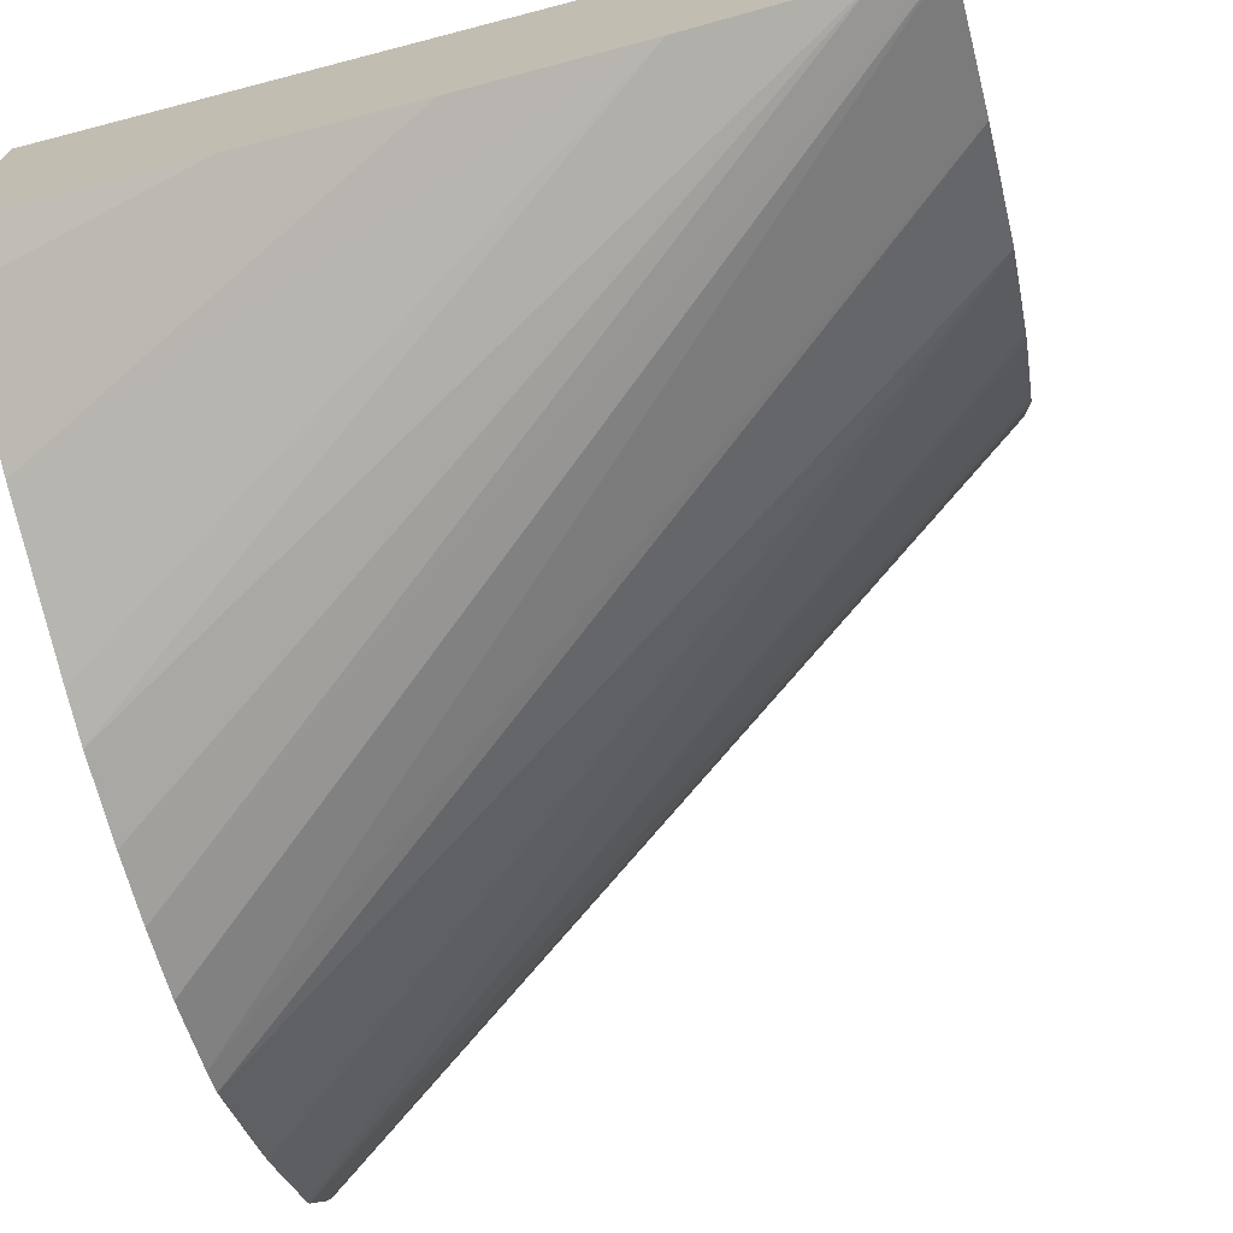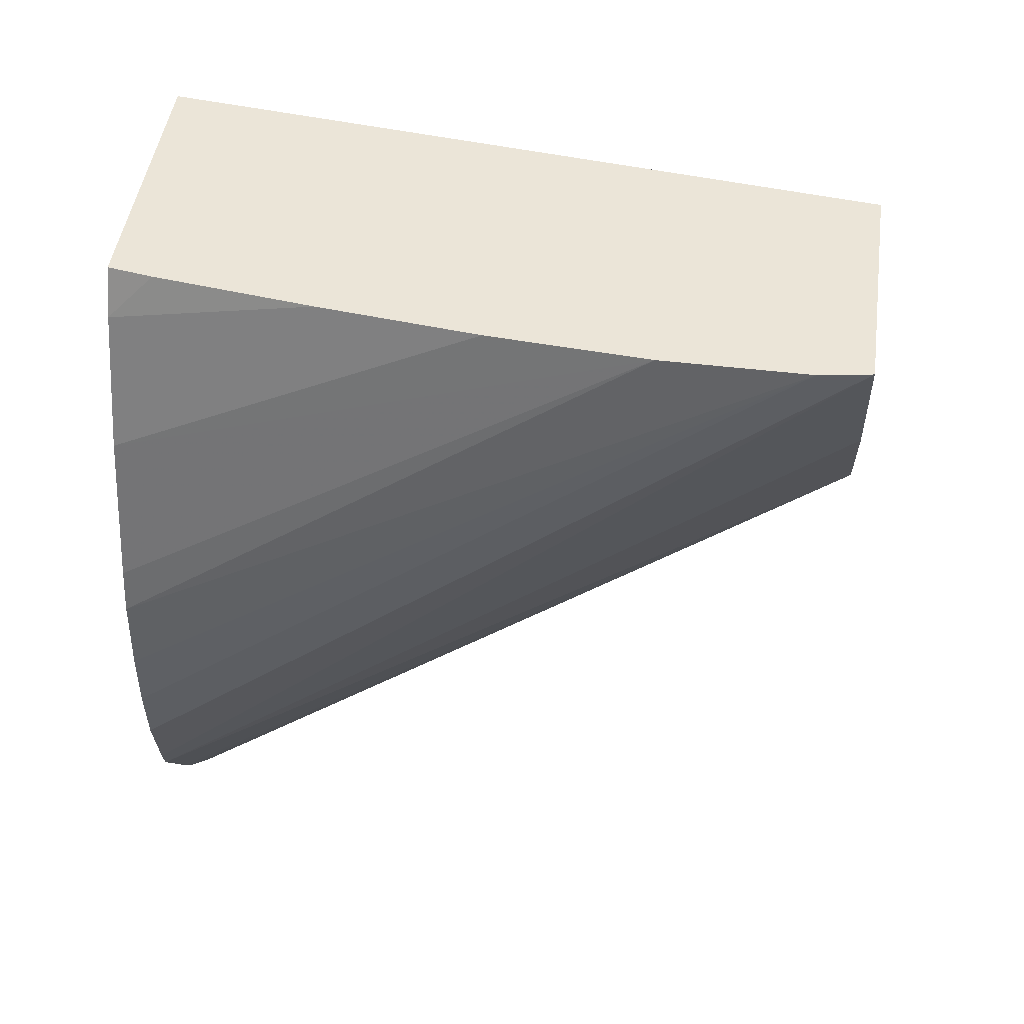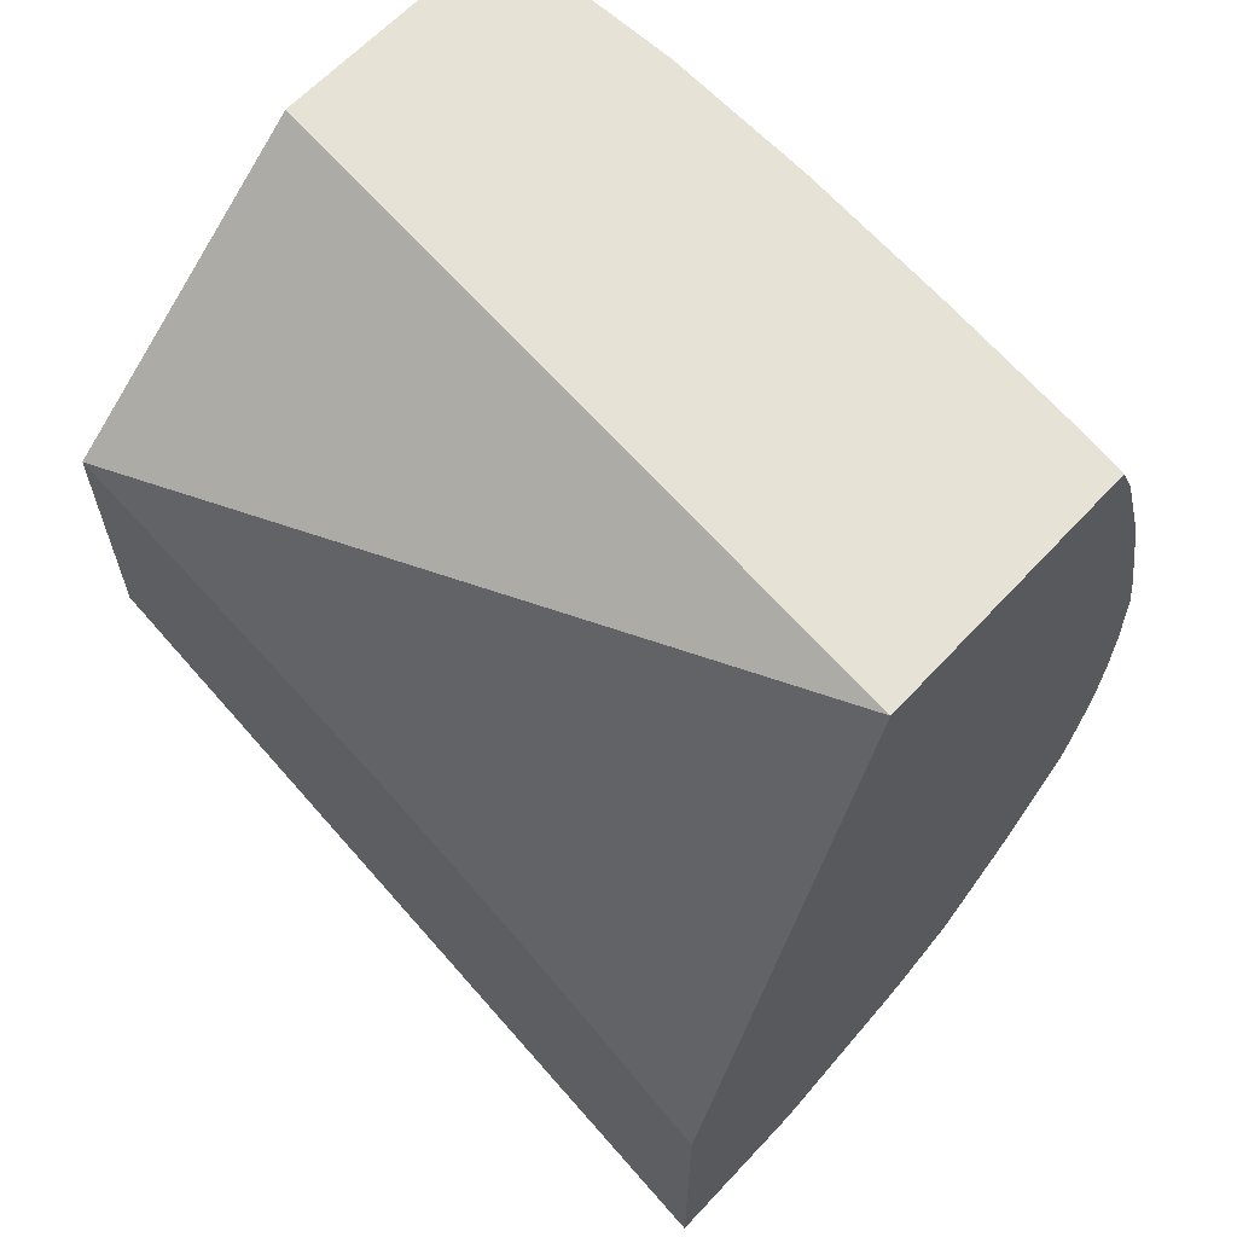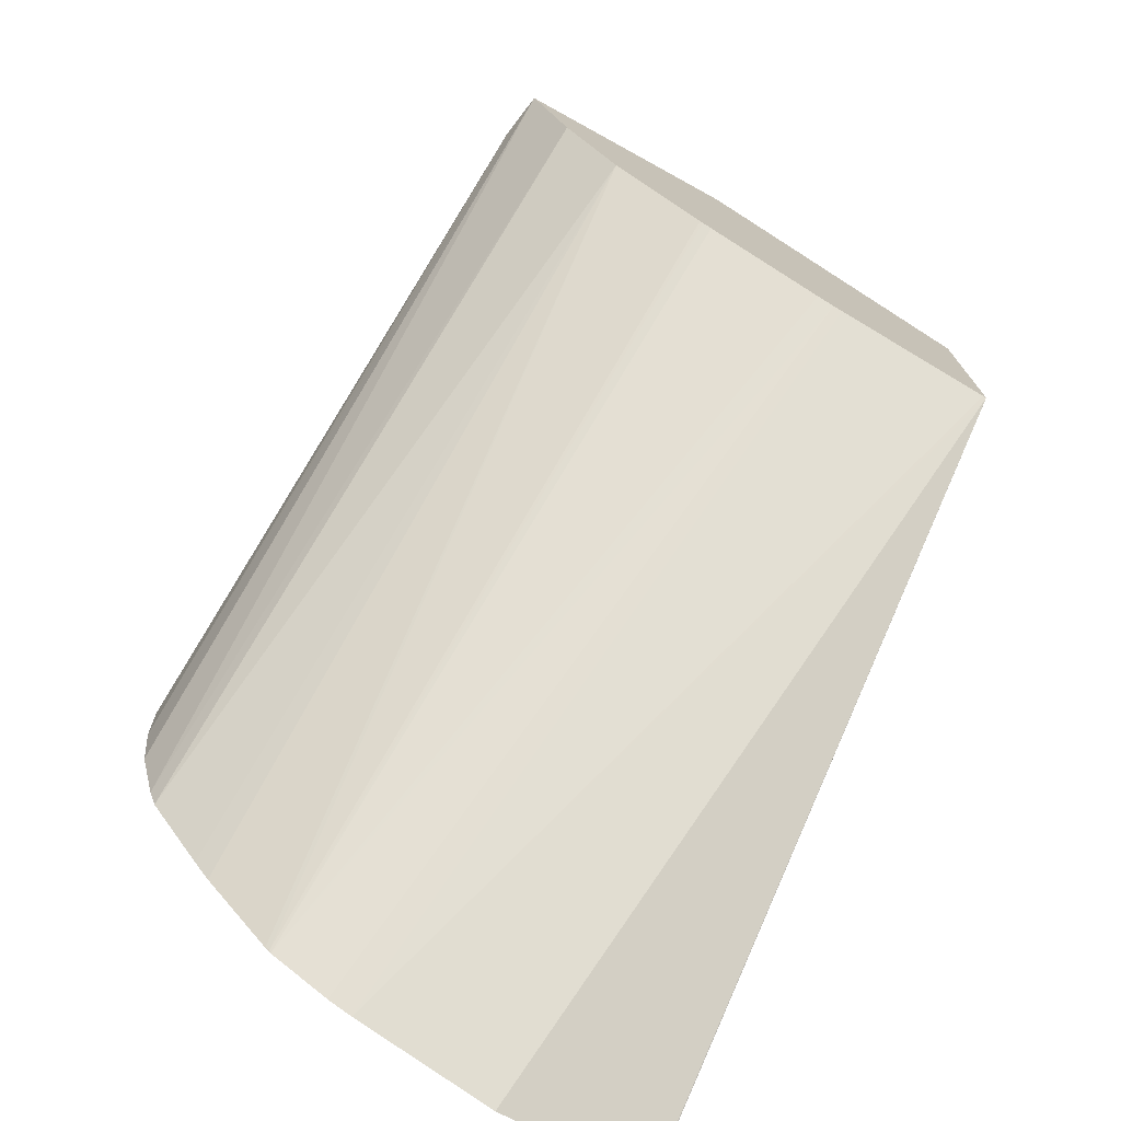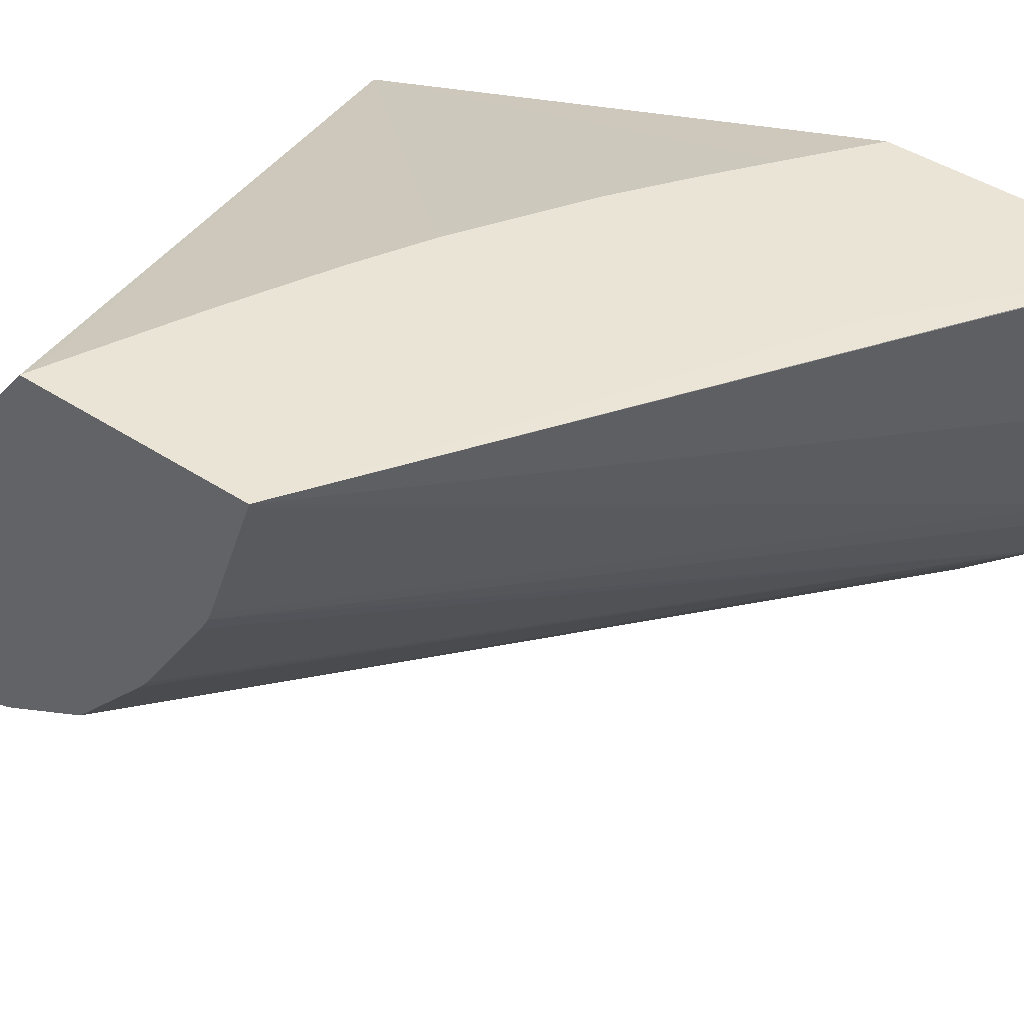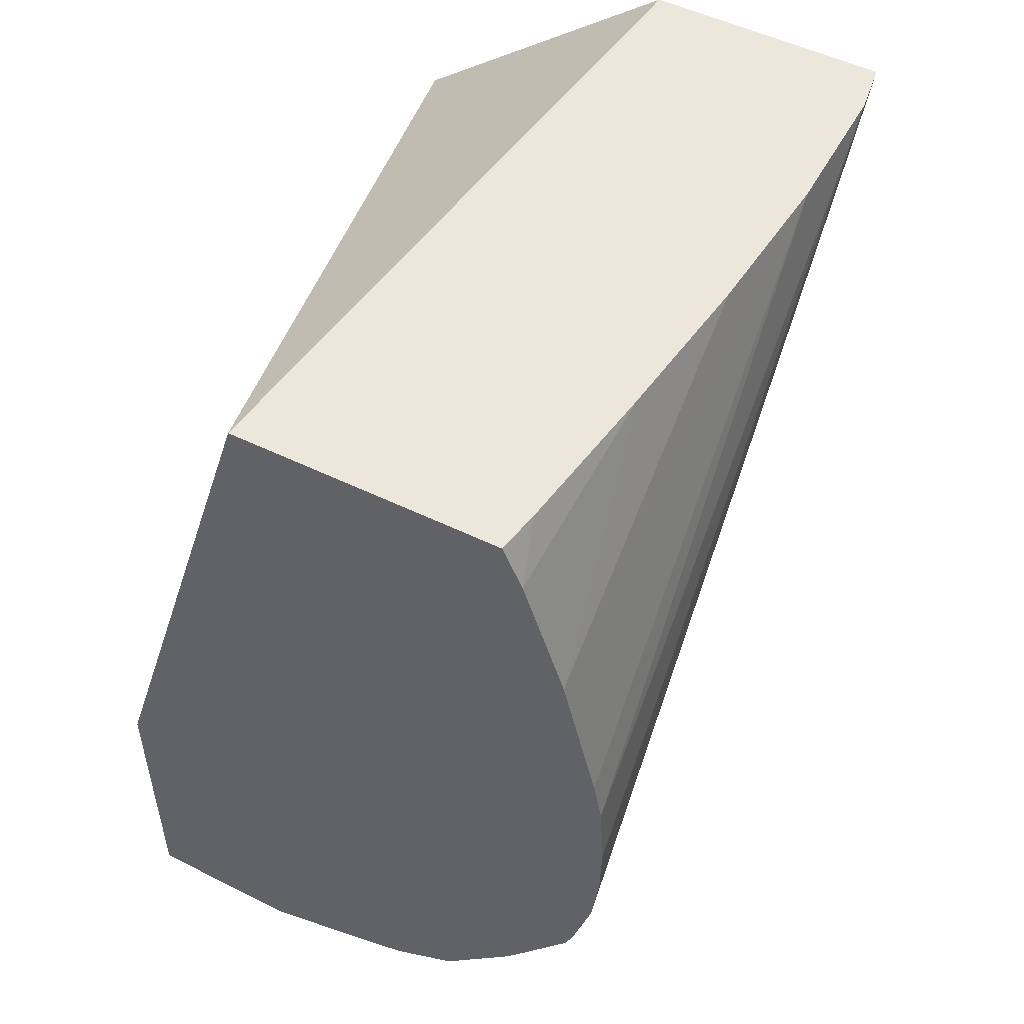
<metadata>
{"format":"obj","ext":"obj","renderer":"f3d","projection":"perspective","resolution":1024,"background":"white","views":[{"elev":-71.1,"azim":15.5,"up":"+Y"},{"elev":45.8,"azim":7.8,"up":"+Z"},{"elev":63.1,"azim":-137.3,"up":"+Z"},{"elev":-73.9,"azim":61.2,"up":"+Z"},{"elev":43.9,"azim":127.6,"up":"+Y"},{"elev":52.0,"azim":-62.2,"up":"+Z"}]}
</metadata>
<code>
v 0.03563 0.1917 0.05823
v 0.03041 0.1923 0.05823
v 0.03563 0.1899 0.05823
v 0.03563 0.1937 0.0566
v 0.03041 0.1903 0.05823
v 0.03555 0.1937 0.05657
v 0.03447 0.1937 0.05611
v 0.03363 0.1937 0.05573
v 0.03305 0.1937 0.05544
v 0.03207 0.1937 0.05487
v 0.03151 0.1937 0.0545
v 0.03112 0.1937 0.05422
v 0.03102 0.1937 0.05415
v 0.03041 0.1937 0.05371
v 0.03563 0.1902 0.05734
v 0.03526 0.1899 0.05823
v 0.03041 0.1895 0.05457
v 0.03041 0.1896 0.05411
v 0.03041 0.1897 0.05361
v 0.03563 0.1937 0.05475
v 0.03041 0.1902 0.0579
v 0.03074 0.1903 0.05823
v 0.03207 0.1937 0.05283
v 0.03041 0.1937 0.05153
v 0.03563 0.1907 0.05657
v 0.03041 0.1898 0.05345
v 0.03421 0.1899 0.05823
v 0.03041 0.1895 0.05559
v 0.03041 0.1895 0.05554
v 0.03041 0.1895 0.05502
v 0.03563 0.1937 0.05476
v 0.03041 0.1915 0.05181
v 0.03041 0.1926 0.0515
v 0.03041 0.1937 0.05153
v 0.03189 0.1901 0.05823
v 0.03041 0.1899 0.05697
v 0.03563 0.1914 0.05592
v 0.03041 0.1902 0.05288
v 0.03041 0.1903 0.05272
v 0.03041 0.1908 0.05216
v 0.03042 0.1908 0.05214
v 0.03305 0.19 0.05823
v 0.03041 0.1896 0.05591
v 0.03563 0.1926 0.05517
v 0.03041 0.1913 0.05188
v 0.03563 0.1914 0.0559
v 0.03041 0.1909 0.05212
v 0.03563 0.1925 0.0552
v 0.03563 0.1915 0.05585
v 0.03563 0.1924 0.05527
f 1 2 5
f 1 5 22
f 1 22 35
f 1 35 42
f 1 42 27
f 1 27 16
f 1 16 3
f 1 3 15
f 1 15 25
f 1 25 37
f 1 37 46
f 1 46 49
f 1 49 50
f 1 50 48
f 1 48 44
f 1 44 31
f 1 31 20
f 1 20 4
f 1 4 2
f 2 4 6
f 2 6 7
f 2 7 8
f 2 8 9
f 2 9 10
f 2 10 11
f 2 11 12
f 2 12 13
f 2 13 14
f 2 14 24
f 2 24 34
f 2 34 33
f 2 33 32
f 2 32 45
f 2 45 47
f 2 47 40
f 2 40 39
f 2 39 38
f 2 38 26
f 2 26 19
f 2 19 18
f 2 18 17
f 2 17 30
f 2 30 29
f 2 29 28
f 2 28 43
f 2 43 36
f 2 36 21
f 2 21 5
f 3 16 17
f 3 17 18
f 3 18 19
f 3 19 15
f 4 20 23
f 4 23 10
f 4 10 9
f 4 9 8
f 4 8 7
f 4 7 6
f 5 21 22
f 10 23 24
f 10 24 14
f 10 14 13
f 10 13 12
f 10 12 11
f 15 19 26
f 15 26 25
f 16 27 28
f 16 28 29
f 16 29 30
f 16 30 17
f 20 31 32
f 20 32 33
f 20 33 34
f 20 34 24
f 20 24 23
f 21 35 22
f 21 36 35
f 25 26 38
f 25 38 39
f 25 39 40
f 25 40 41
f 25 41 37
f 27 42 36
f 27 36 43
f 27 43 28
f 31 44 32
f 32 44 45
f 35 36 42
f 37 41 47
f 37 47 46
f 40 47 41
f 44 48 45
f 45 48 47
f 46 47 49
f 47 48 50
f 47 50 49

</code>
